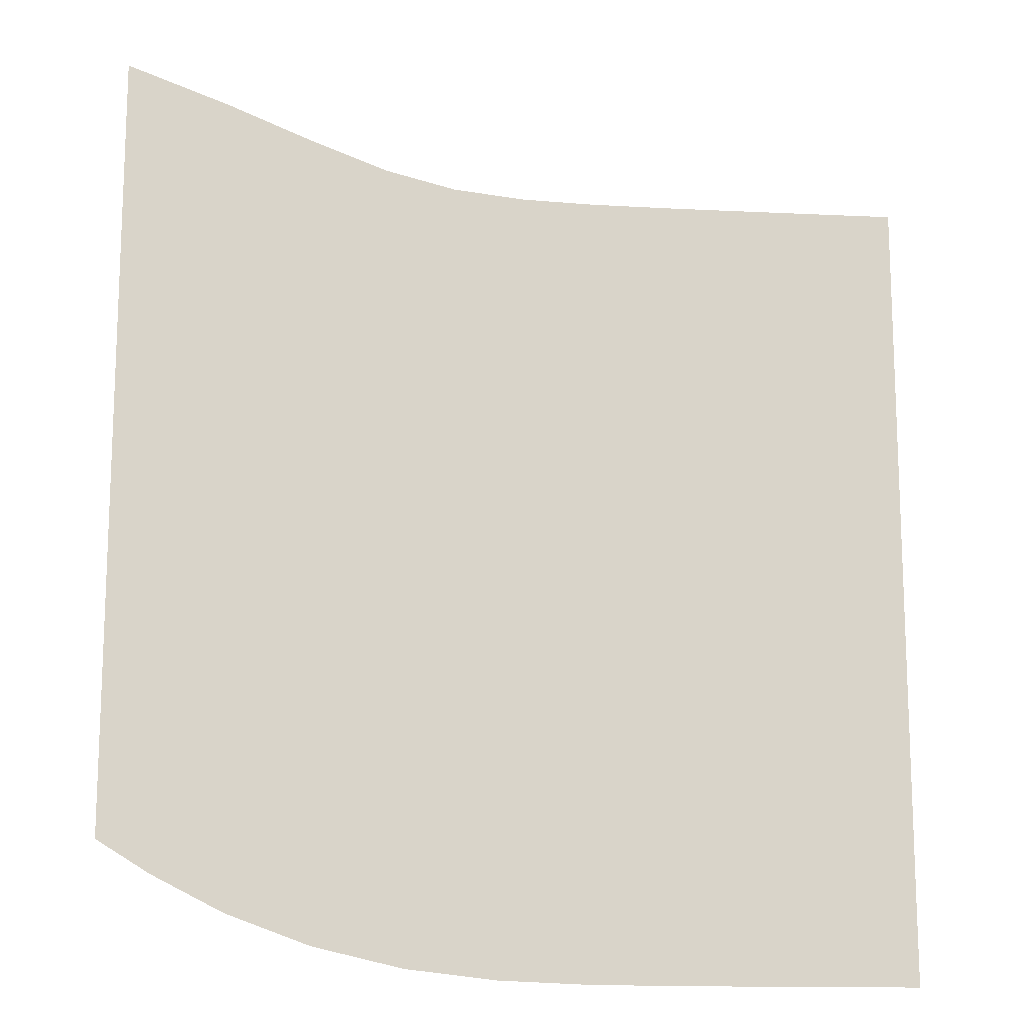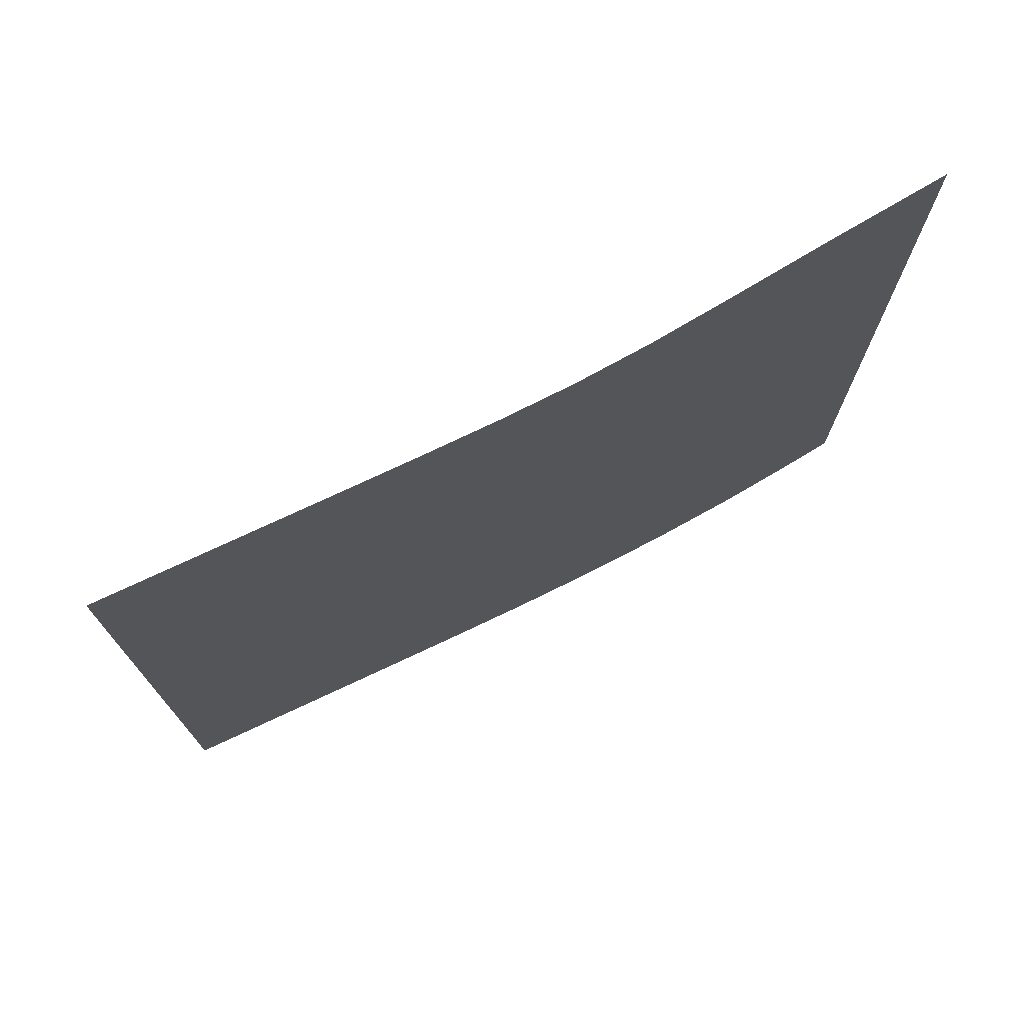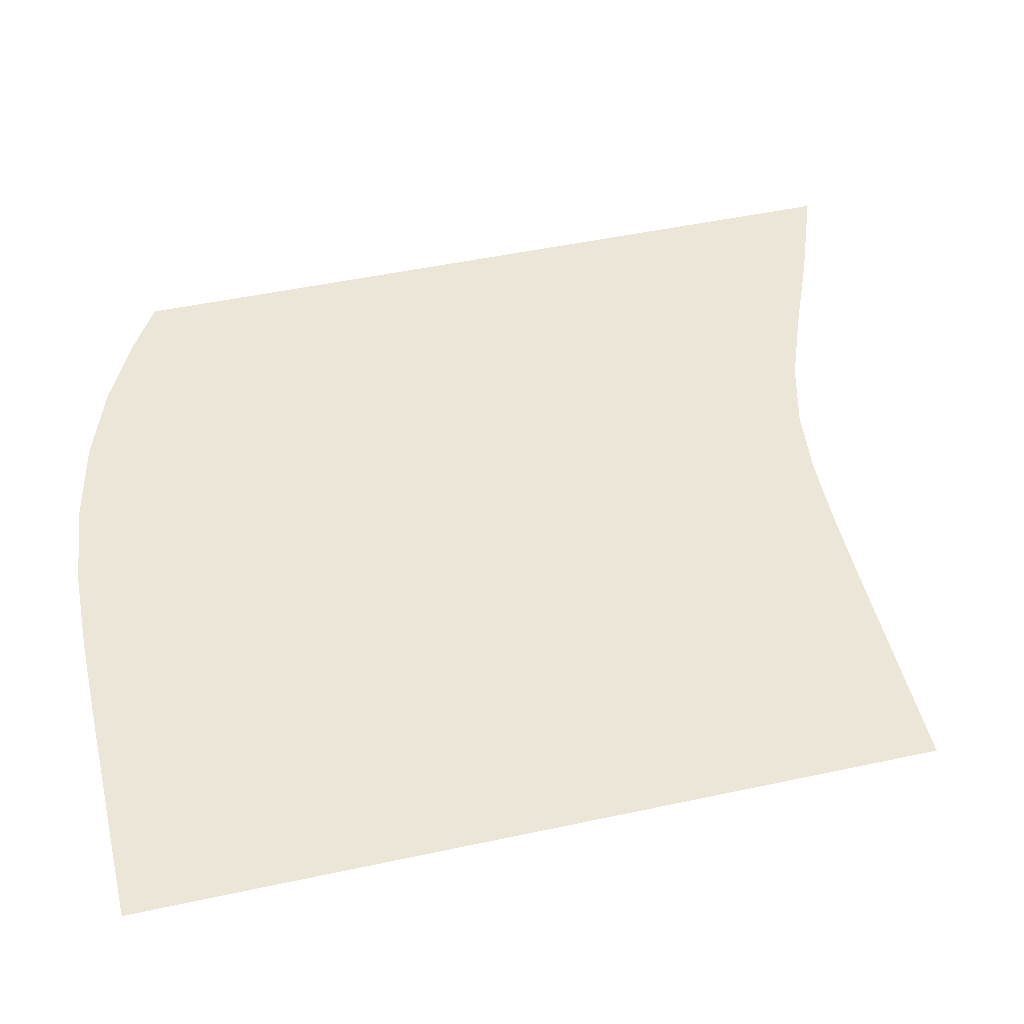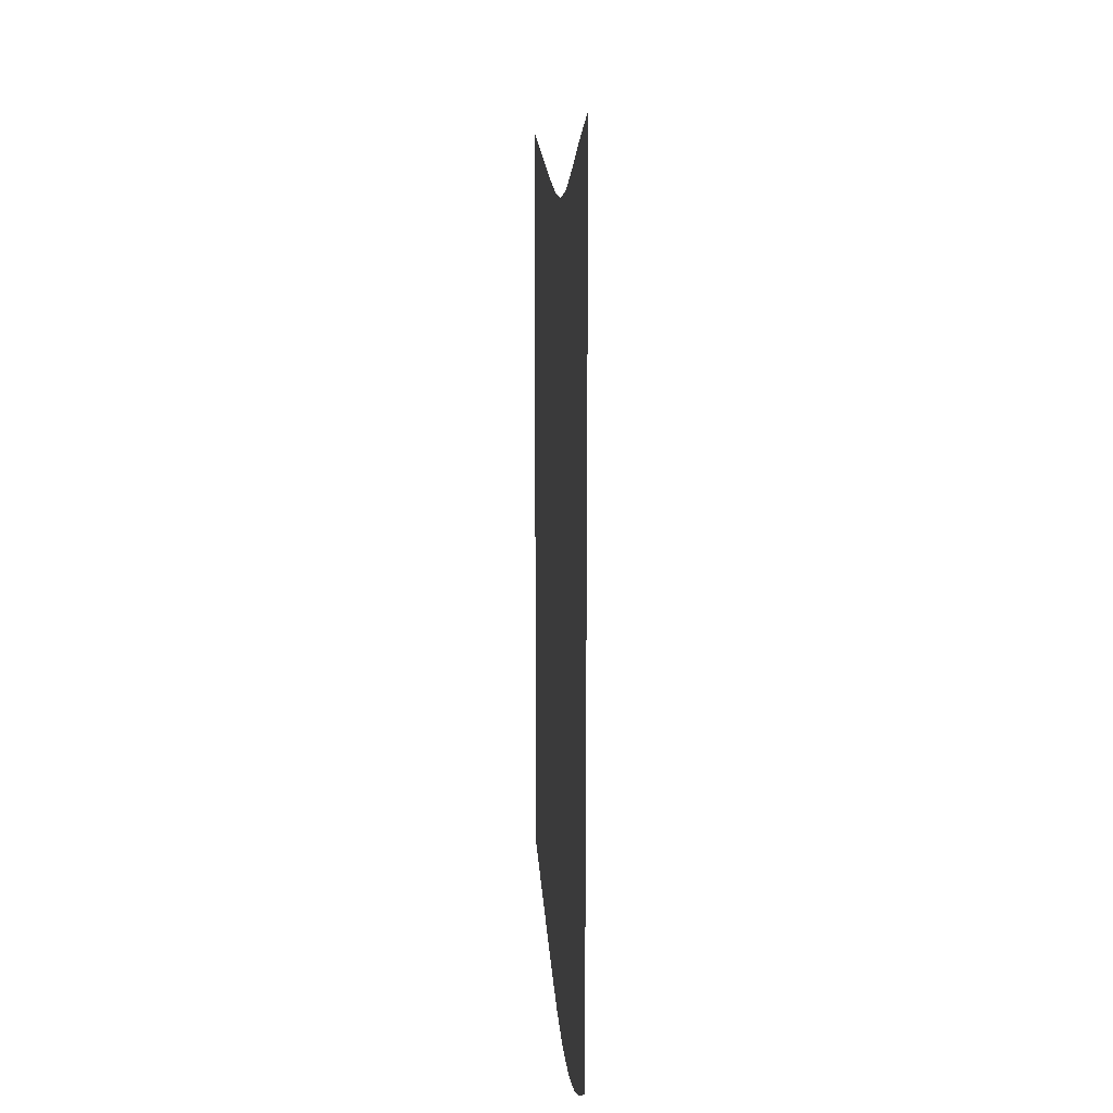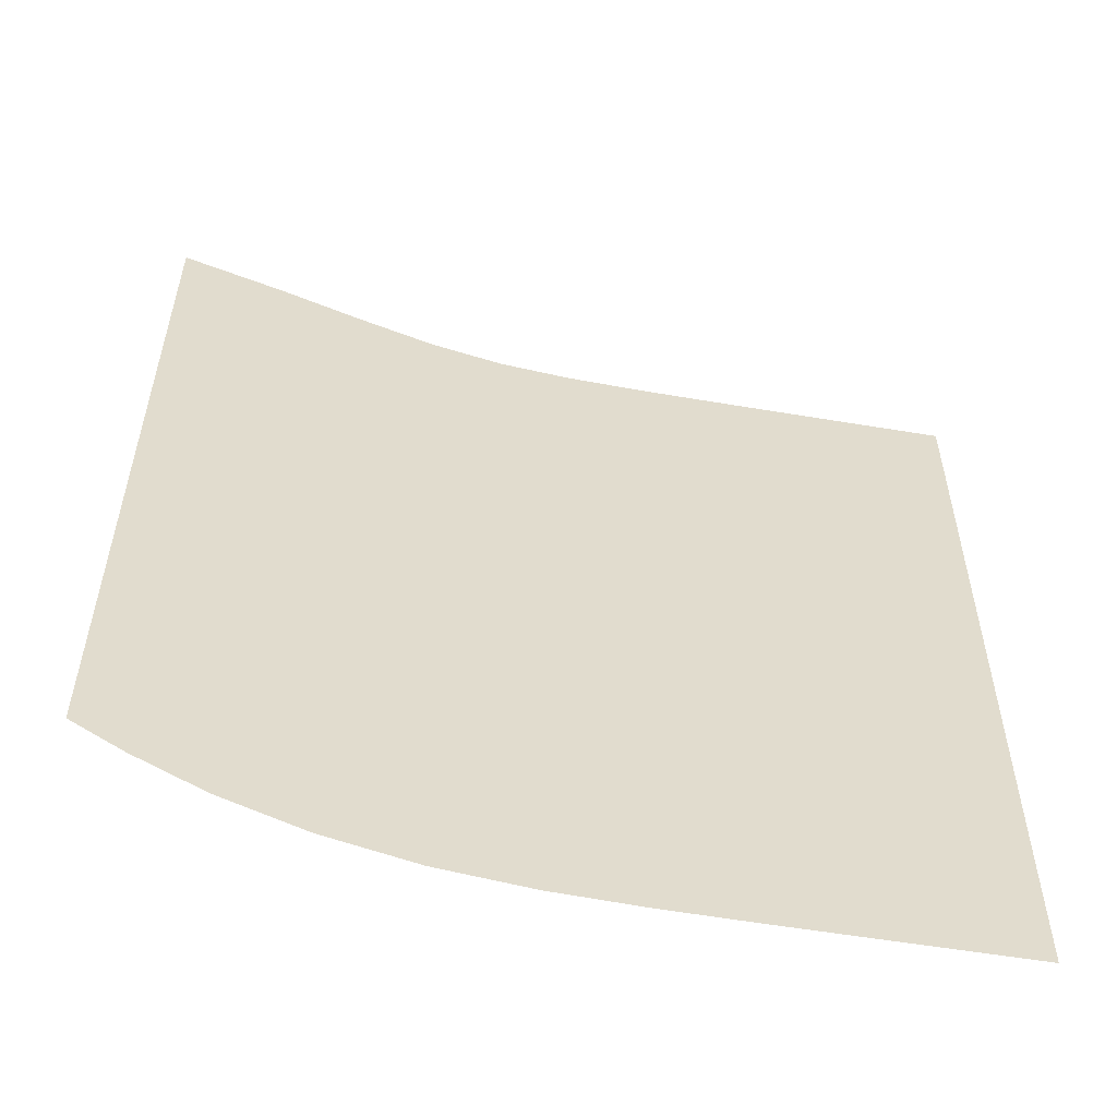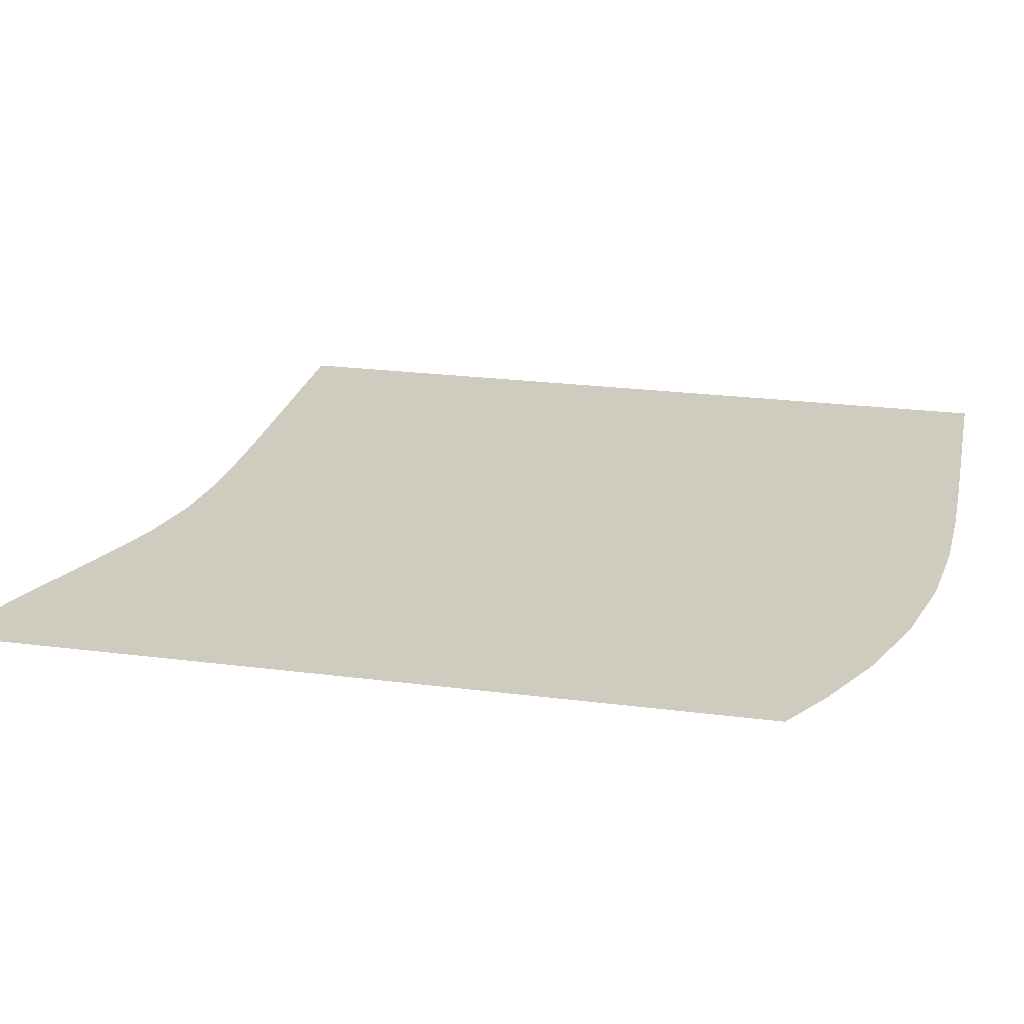
<metadata>
{"format":"obj","ext":"obj","renderer":"f3d","projection":"perspective","resolution":1024,"background":"white","views":[{"elev":-14.3,"azim":-6.0,"up":"+Y"},{"elev":75.4,"azim":155.0,"up":"+Y"},{"elev":48.7,"azim":76.5,"up":"+Z"},{"elev":17.9,"azim":-93.3,"up":"+Y"},{"elev":-56.1,"azim":-10.0,"up":"+Y"},{"elev":23.7,"azim":-77.9,"up":"+Z"}]}
</metadata>
<code>
v  0.000748  10  0
v  0.6543  9.753  0
v  1.199  9.526  0
v  1.68  9.342  0
v  2.127  9.229  0
v  2.571  9.179  0
v  3.033  9.162  0
v  3.514  9.157  0
v  4.005  9.156  0
v  4.502  9.156  0
v  5.001  9.155  0
v  0.000389  9.499  0
v  0.5581  9.276  0
v  1.08  9.056  0
v  1.577  8.873  0
v  2.062  8.748  0
v  2.543  8.687  0
v  3.025  8.664  0
v  3.513  8.657  0
v  4.006  8.656  0
v  4.502  8.656  0
v  5.001  8.655  0
v  0.000178  8.999  0
v  0.5194  8.777  0
v  1.026  8.568  0
v  1.527  8.393  0
v  2.025  8.268  0
v  2.521  8.199  0
v  3.015  8.169  0
v  3.509  8.159  0
v  4.004  8.156  0
v  4.502  8.155  0
v  5.001  8.155  0
v  9e-05  8.499  0
v  0.5033  8.274  0
v  1.003  8.072  0
v  1.503  7.905  0
v  2.006  7.783  0
v  2.507  7.71  0
v  3.007  7.674  0
v  3.505  7.661  0
v  4.003  7.656  0
v  4.501  7.655  0
v  5.001  7.655  0
v  5.3e-05  7.999  0
v  0.4965  7.771  0
v  0.9935  7.573  0
v  1.493  7.411  0
v  1.995  7.292  0
v  2.499  7.217  0
v  3.001  7.178  0
v  3.501  7.162  0
v  4.001  7.157  0
v  4.501  7.156  0
v  5  7.155  0
v  3.7e-05  7.499  0
v  0.4934  7.269  0
v  0.9888  7.072  0
v  1.487  6.912  0
v  1.989  6.794  0
v  2.493  6.719  0
v  2.996  6.68  0
v  3.498  6.663  0
v  3.999  6.657  0
v  4.5  6.656  0
v  5  6.655  0
v  2.5e-05  6.999  0
v  0.4908  6.767  0
v  0.984  6.569  0
v  1.481  6.409  0
v  1.982  6.292  0
v  2.486  6.217  0
v  2.992  6.179  0
v  3.495  6.163  0
v  3.998  6.157  0
v  4.499  6.156  0
v  5  6.155  0
v  1e-06  6.499  0
v  0.4854  6.266  0
v  0.9742  6.064  0
v  1.469  5.901  0
v  1.971  5.784  0
v  2.477  5.712  0
v  2.985  5.676  0
v  3.492  5.661  0
v  3.996  5.657  0
v  4.498  5.655  0
v  4.999  5.655  0
v  -6.3e-05  5.999  0
v  0.4714  5.767  0
v  0.9508  5.558  0
v  1.444  5.39  0
v  1.95  5.271  0
v  2.463  5.203  0
v  2.977  5.171  0
v  3.488  5.16  0
v  3.994  5.156  0
v  4.497  5.155  0
v  4.999  5.155  0
v  -0.000228  5.499  0
v  0.4345  5.272  0
v  0.8962  5.055  0
v  1.392  4.879  0
v  1.913  4.757  0
v  2.442  4.692  0
v  2.967  4.666  0
v  3.483  4.658  0
v  3.993  4.656  0
v  4.497  4.655  0
v  4.999  4.655  0
v  -0.000738  5  0
v  0.3297  4.796  0
v  0.7742  4.568  0
v  1.293  4.378  0
v  1.852  4.248  0
v  2.415  4.183  0
v  2.959  4.161  0
v  3.483  4.156  0
v  3.994  4.156  0
v  4.498  4.156  0
v  4.999  4.156  0
f 1 2 13
f 1 13 12
f 2 3 14
f 2 14 13
f 3 4 15
f 3 15 14
f 4 5 16
f 4 16 15
f 5 6 17
f 5 17 16
f 6 7 18
f 6 18 17
f 7 8 19
f 7 19 18
f 8 9 20
f 8 20 19
f 9 10 21
f 9 21 20
f 10 11 22
f 10 22 21
f 12 13 24
f 12 24 23
f 13 14 25
f 13 25 24
f 14 15 26
f 14 26 25
f 15 16 27
f 15 27 26
f 16 17 28
f 16 28 27
f 17 18 29
f 17 29 28
f 18 19 30
f 18 30 29
f 19 20 31
f 19 31 30
f 20 21 32
f 20 32 31
f 21 22 33
f 21 33 32
f 23 24 35
f 23 35 34
f 24 25 36
f 24 36 35
f 25 26 37
f 25 37 36
f 26 27 38
f 26 38 37
f 27 28 39
f 27 39 38
f 28 29 40
f 28 40 39
f 29 30 41
f 29 41 40
f 30 31 42
f 30 42 41
f 31 32 43
f 31 43 42
f 32 33 44
f 32 44 43
f 34 35 46
f 34 46 45
f 35 36 47
f 35 47 46
f 36 37 48
f 36 48 47
f 37 38 49
f 37 49 48
f 38 39 50
f 38 50 49
f 39 40 51
f 39 51 50
f 40 41 52
f 40 52 51
f 41 42 53
f 41 53 52
f 42 43 54
f 42 54 53
f 43 44 55
f 43 55 54
f 45 46 57
f 45 57 56
f 46 47 58
f 46 58 57
f 47 48 59
f 47 59 58
f 48 49 60
f 48 60 59
f 49 50 61
f 49 61 60
f 50 51 62
f 50 62 61
f 51 52 63
f 51 63 62
f 52 53 64
f 52 64 63
f 53 54 65
f 53 65 64
f 54 55 66
f 54 66 65
f 56 57 68
f 56 68 67
f 57 58 69
f 57 69 68
f 58 59 70
f 58 70 69
f 59 60 71
f 59 71 70
f 60 61 72
f 60 72 71
f 61 62 73
f 61 73 72
f 62 63 74
f 62 74 73
f 63 64 75
f 63 75 74
f 64 65 76
f 64 76 75
f 65 66 77
f 65 77 76
f 67 68 79
f 67 79 78
f 68 69 80
f 68 80 79
f 69 70 81
f 69 81 80
f 70 71 82
f 70 82 81
f 71 72 83
f 71 83 82
f 72 73 84
f 72 84 83
f 73 74 85
f 73 85 84
f 74 75 86
f 74 86 85
f 75 76 87
f 75 87 86
f 76 77 88
f 76 88 87
f 78 79 90
f 78 90 89
f 79 80 91
f 79 91 90
f 80 81 92
f 80 92 91
f 81 82 93
f 81 93 92
f 82 83 94
f 82 94 93
f 83 84 95
f 83 95 94
f 84 85 96
f 84 96 95
f 85 86 97
f 85 97 96
f 86 87 98
f 86 98 97
f 87 88 99
f 87 99 98
f 89 90 101
f 89 101 100
f 90 91 102
f 90 102 101
f 91 92 103
f 91 103 102
f 92 93 104
f 92 104 103
f 93 94 105
f 93 105 104
f 94 95 106
f 94 106 105
f 95 96 107
f 95 107 106
f 96 97 108
f 96 108 107
f 97 98 109
f 97 109 108
f 98 99 110
f 98 110 109
f 100 101 112
f 100 112 111
f 101 102 113
f 101 113 112
f 102 103 114
f 102 114 113
f 103 104 115
f 103 115 114
f 104 105 116
f 104 116 115
f 105 106 117
f 105 117 116
f 106 107 118
f 106 118 117
f 107 108 119
f 107 119 118
f 108 109 120
f 108 120 119
f 109 110 121
f 109 121 120

</code>
